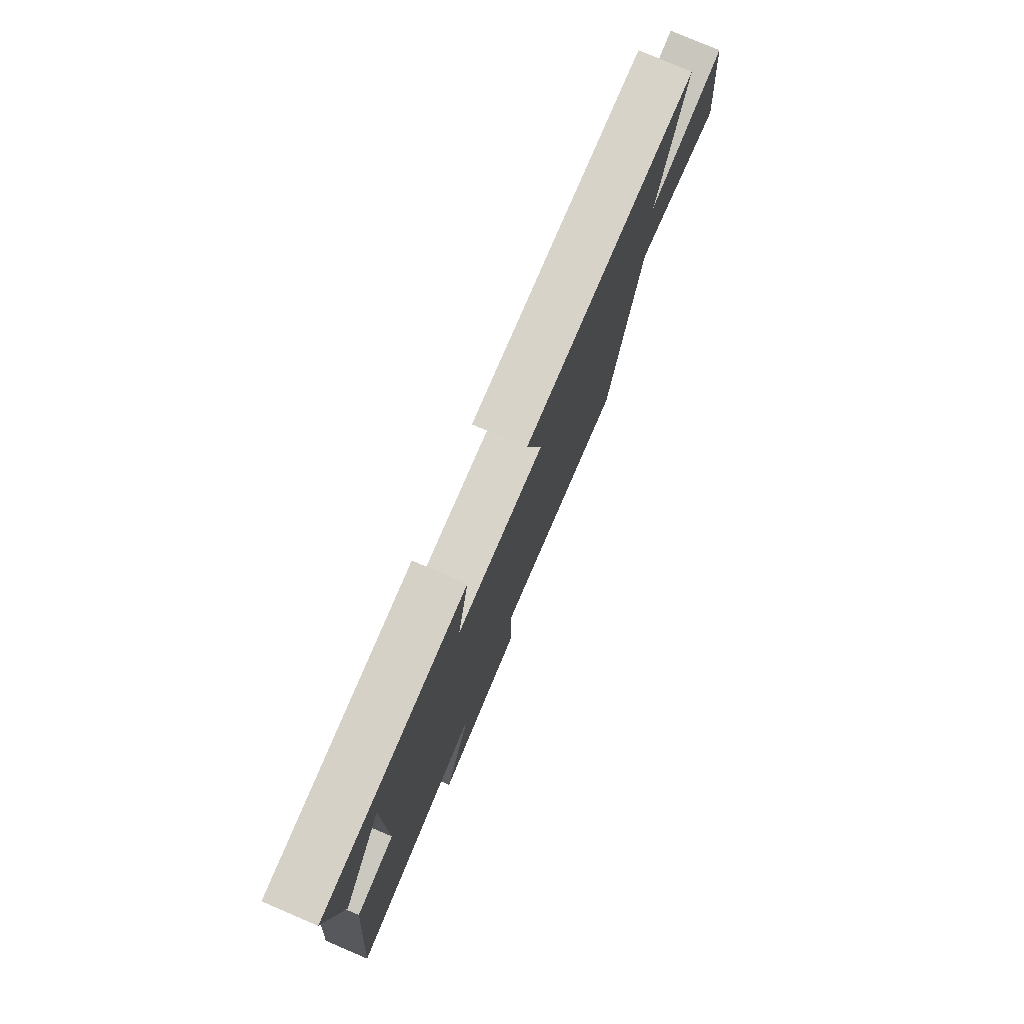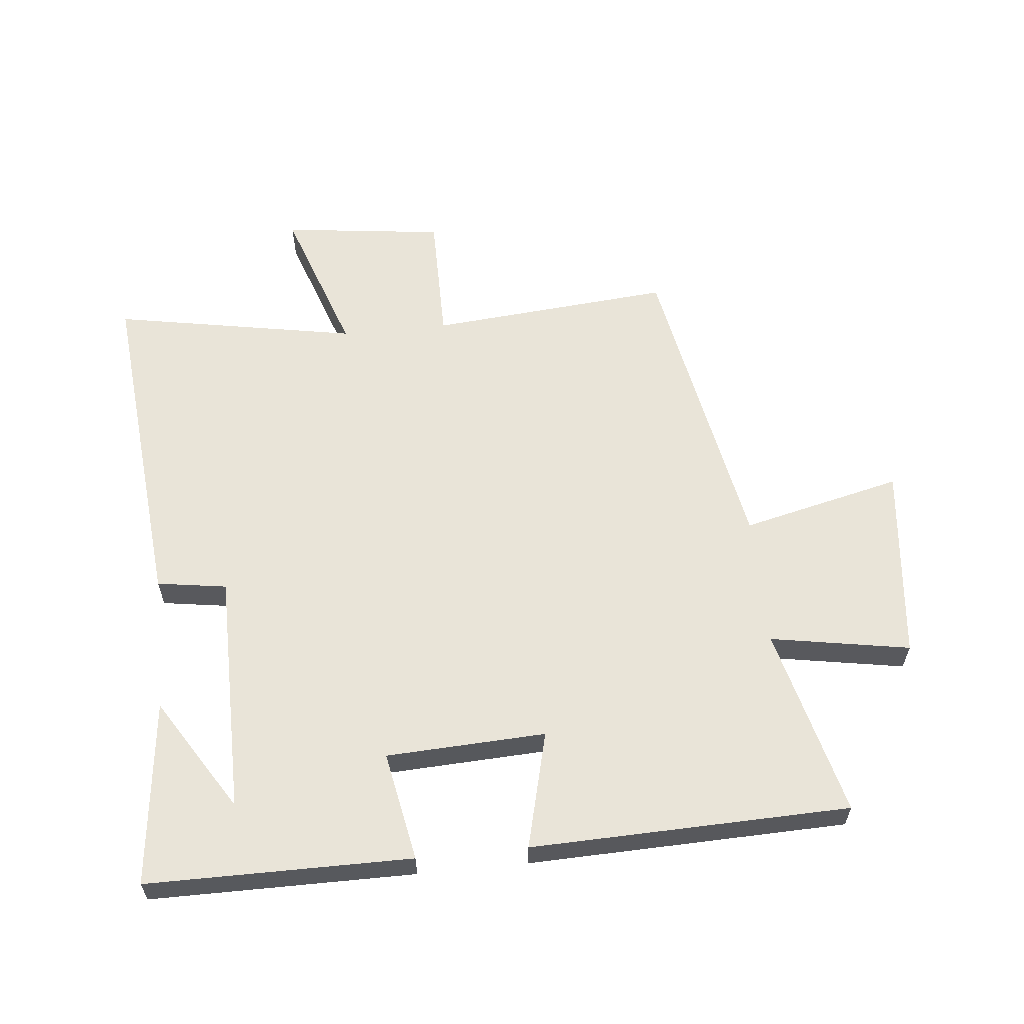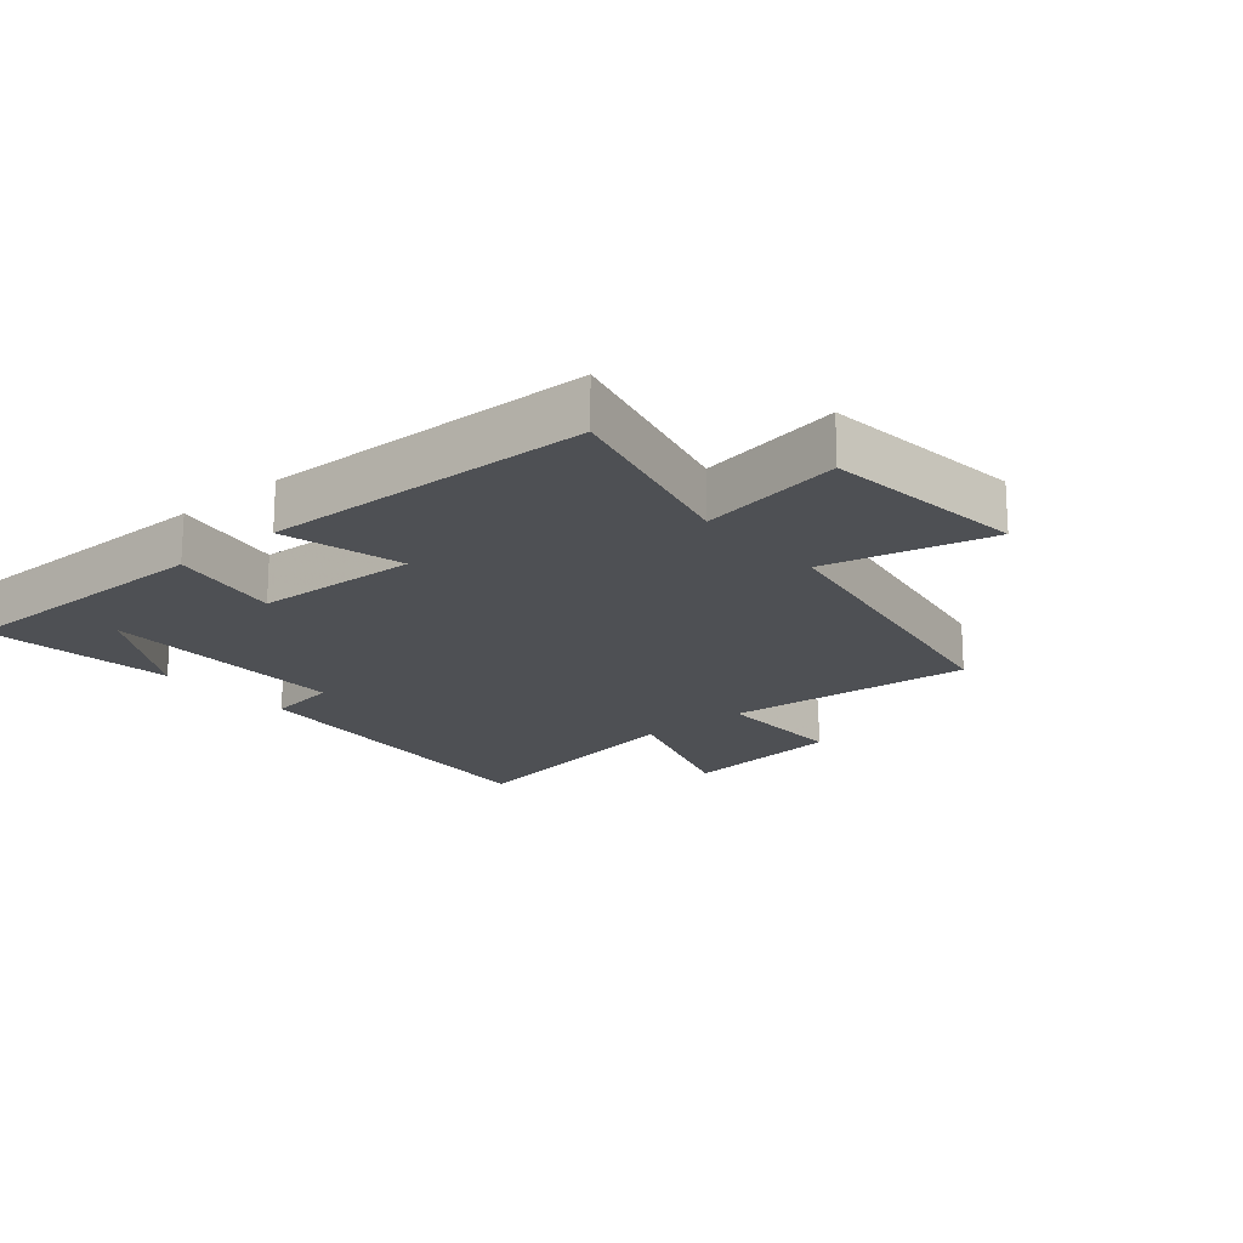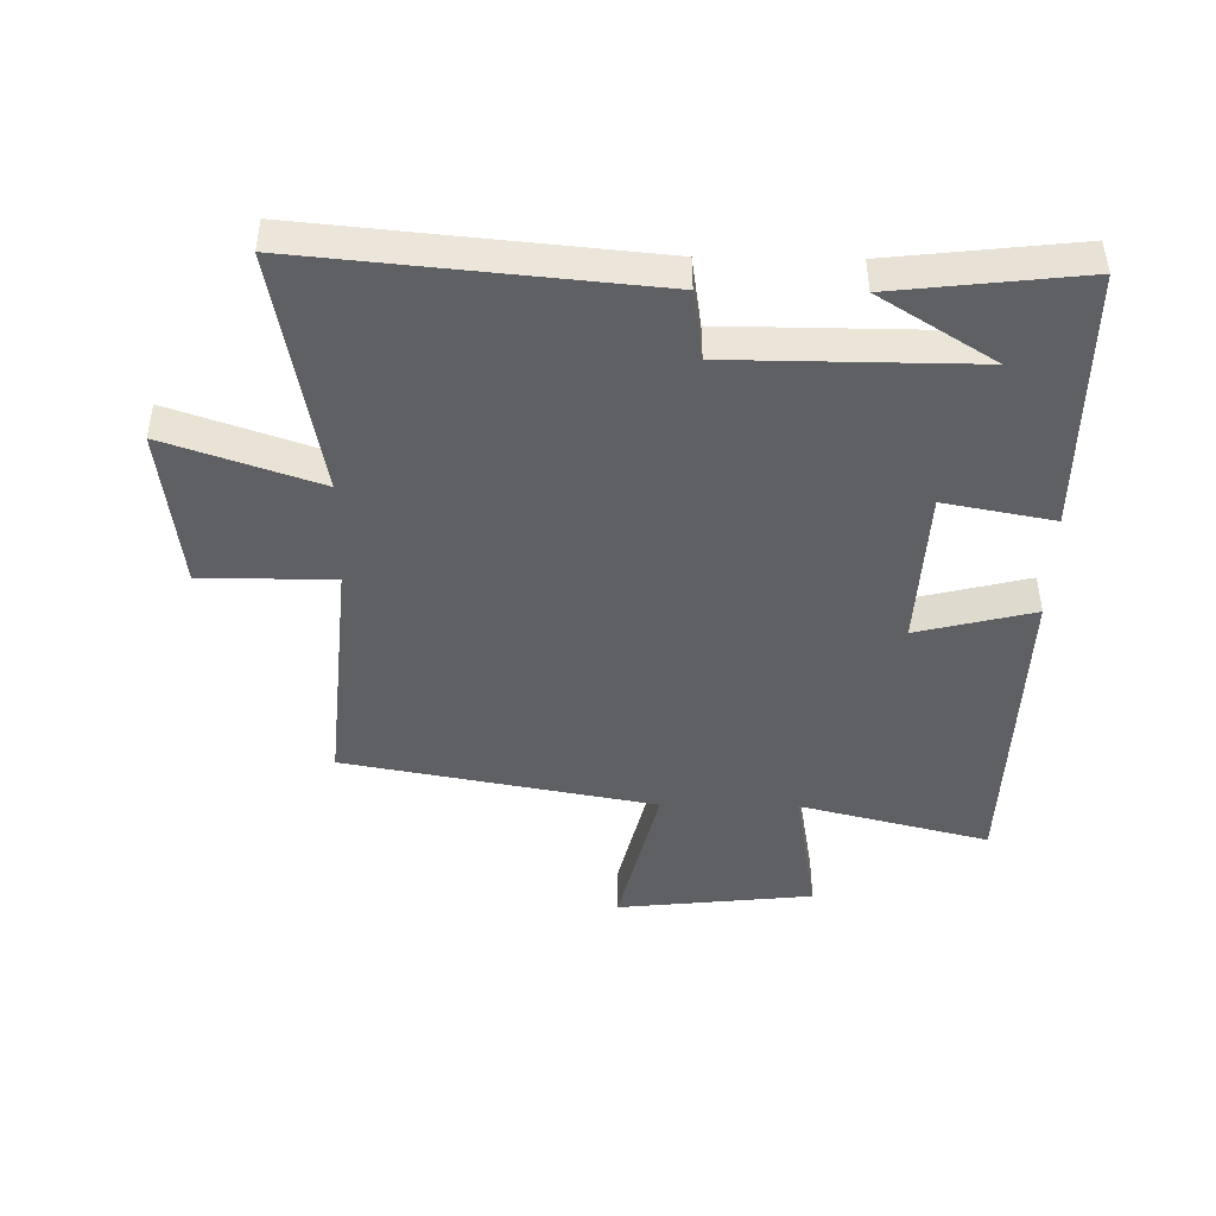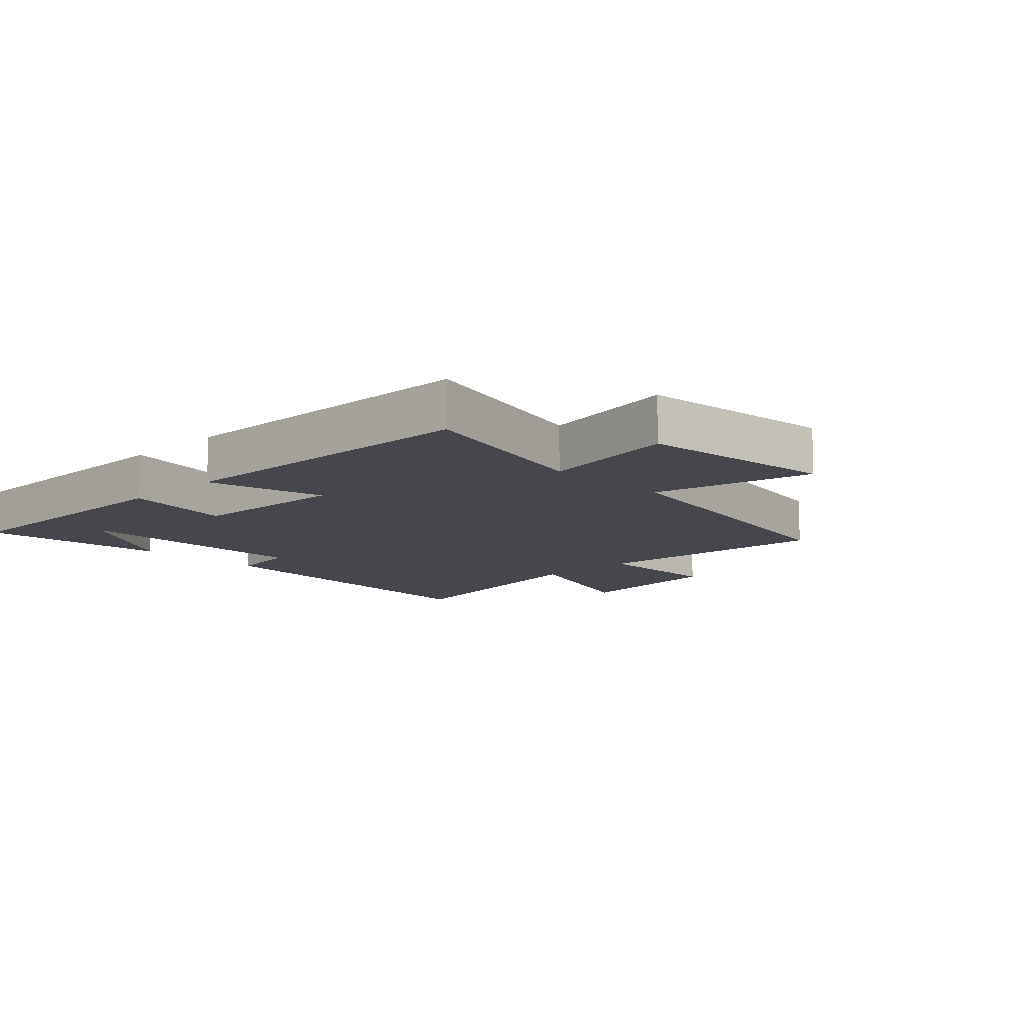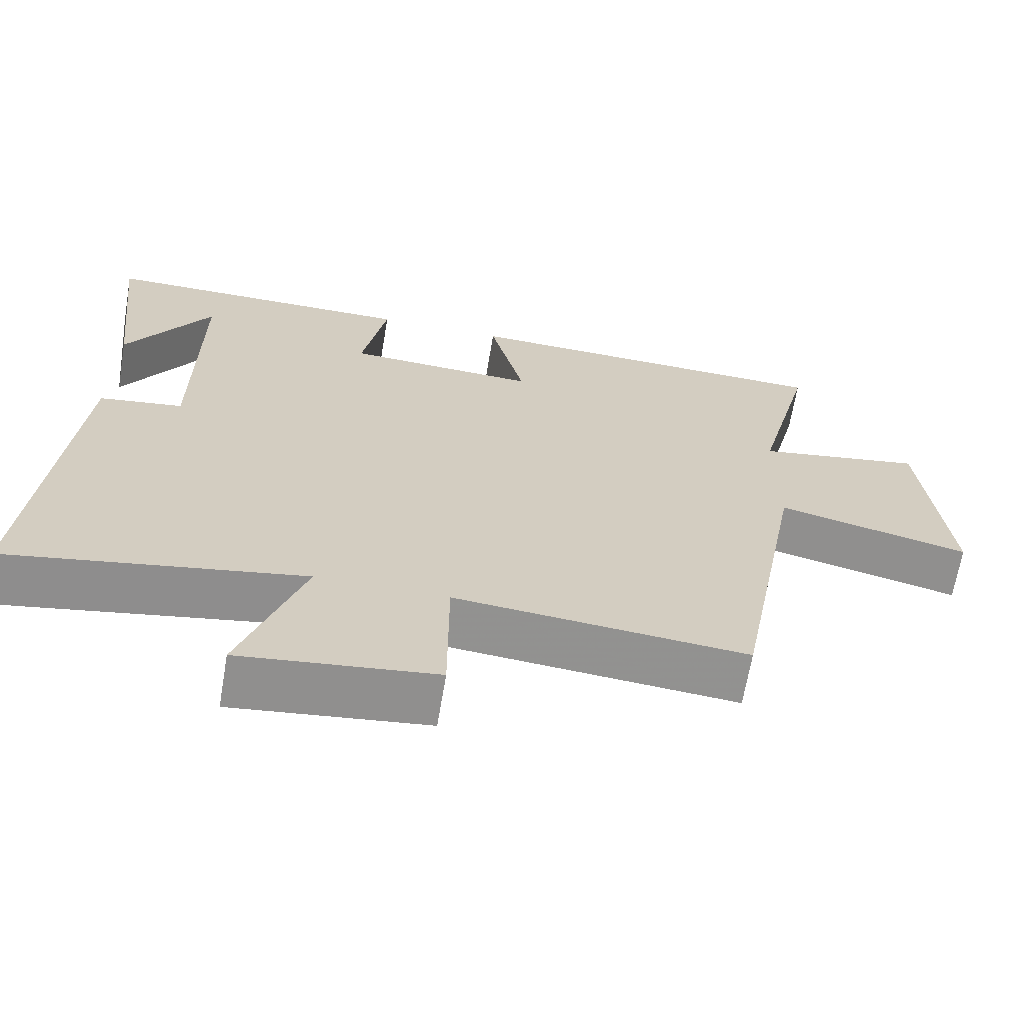
<metadata>
{"format":"obj","ext":"obj","renderer":"f3d","projection":"perspective","resolution":1024,"background":"white","views":[{"elev":78.6,"azim":-66.9,"up":"+Z"},{"elev":59.9,"azim":-5.8,"up":"+Y"},{"elev":-18.6,"azim":40.5,"up":"+Y"},{"elev":-45.1,"azim":-90.9,"up":"+Y"},{"elev":-11.0,"azim":44.5,"up":"+Y"},{"elev":-66.1,"azim":-9.6,"up":"+Z"}]}
</metadata>
<code>
v -0.551 0.07 -0.572
v -0.5 0.07 -0.024
v -0.388 0.07 -0.007
v -0.386 0.07 0.383
v -0.5 0.07 0.2
v -0.534 0.07 0.499
v -0.11 0.07 0.5
v -0.143 0.07 0.324
v 0.113 0.07 0.312
v 0.066 0.07 0.5
v 0.577 0.07 0.486
v 0.5 0.07 0.181
v 0.724 0.07 0.22
v 0.758 0.07 -0.096
v 0.5 0.07 -0.035
v 0.408 0.07 -0.534
v 0.018 0.07 -0.5
v 0.018 0.07 -0.712
v -0.242 0.07 -0.744
v -0.158 0.07 -0.5
v -0.551 0 -0.572
v -0.5 0 -0.024
v -0.388 0 -0.007
v -0.386 0 0.383
v -0.5 0 0.2
v -0.534 0 0.499
v -0.11 0 0.5
v -0.143 0 0.324
v 0.113 0 0.312
v 0.066 0 0.5
v 0.577 0 0.486
v 0.5 0 0.181
v 0.724 0 0.22
v 0.758 0 -0.096
v 0.5 0 -0.035
v 0.408 0 -0.534
v 0.018 0 -0.5
v 0.018 0 -0.712
v -0.242 0 -0.744
v -0.158 0 -0.5
f 17 18 19 20
f 15 16 17
f 15 17 20
f 12 13 14 15
f 12 15 20 1
f 9 10 11 12
f 8 9 12 1
f 4 5 6
f 4 6 7 8
f 1 2 3
f 8 1 3
f 3 4 8
f 40 39 38 37
f 37 36 35
f 40 37 35
f 35 34 33 32
f 21 40 35 32
f 32 31 30 29
f 21 32 29 28
f 26 25 24
f 28 27 26 24
f 23 22 21
f 23 21 28
f 28 24 23
f 1 21 22 2
f 2 22 23 3
f 3 23 24 4
f 4 24 25 5
f 5 25 26 6
f 6 26 27 7
f 7 27 28 8
f 8 28 29 9
f 9 29 30 10
f 10 30 31 11
f 11 31 32 12
f 12 32 33 13
f 13 33 34 14
f 14 34 35 15
f 15 35 36 16
f 16 36 37 17
f 17 37 38 18
f 18 38 39 19
f 19 39 40 20
f 20 40 21 1

</code>
